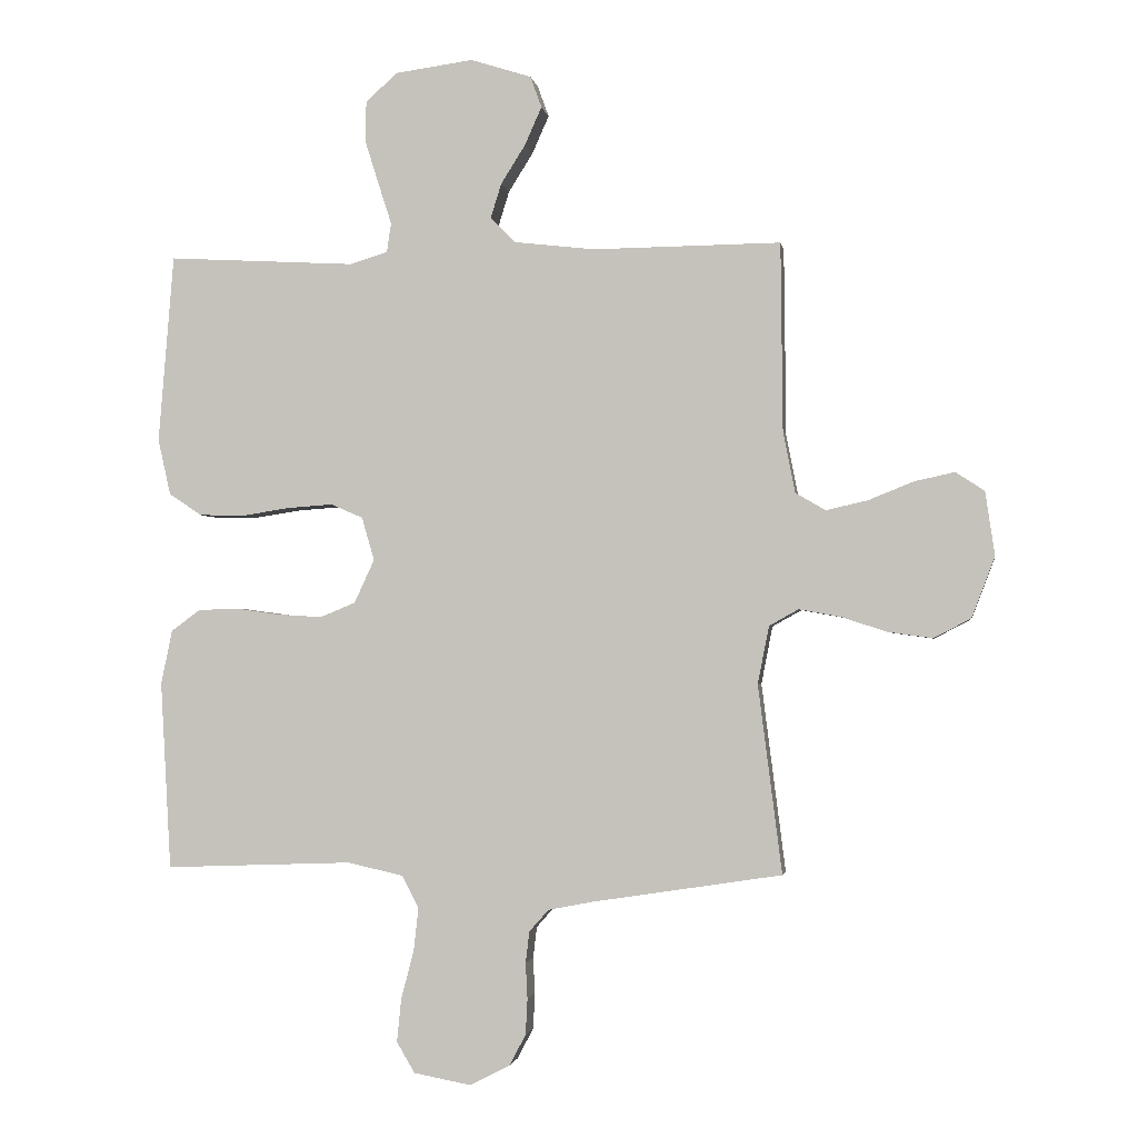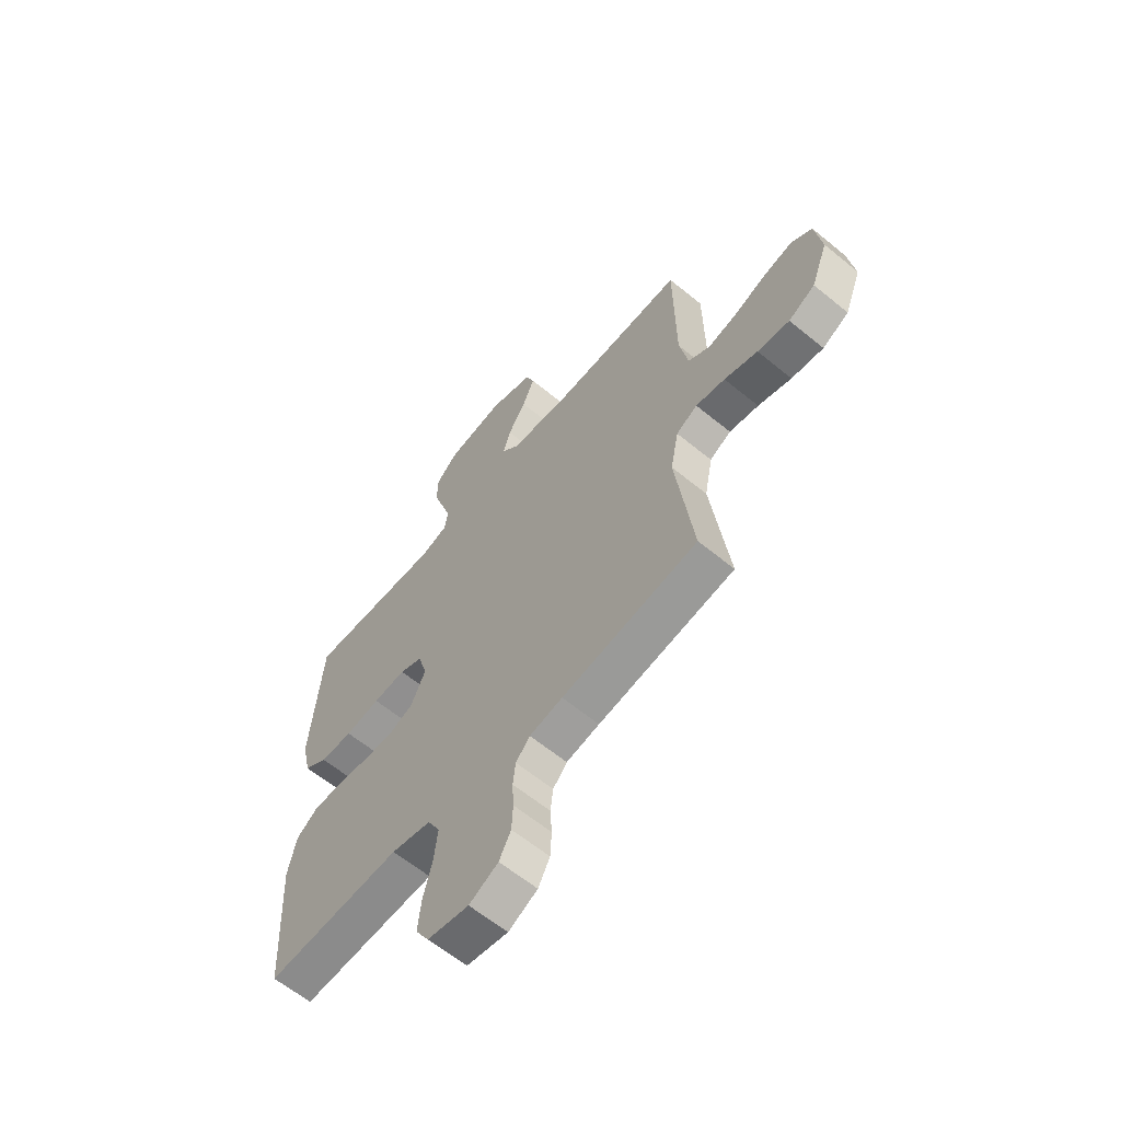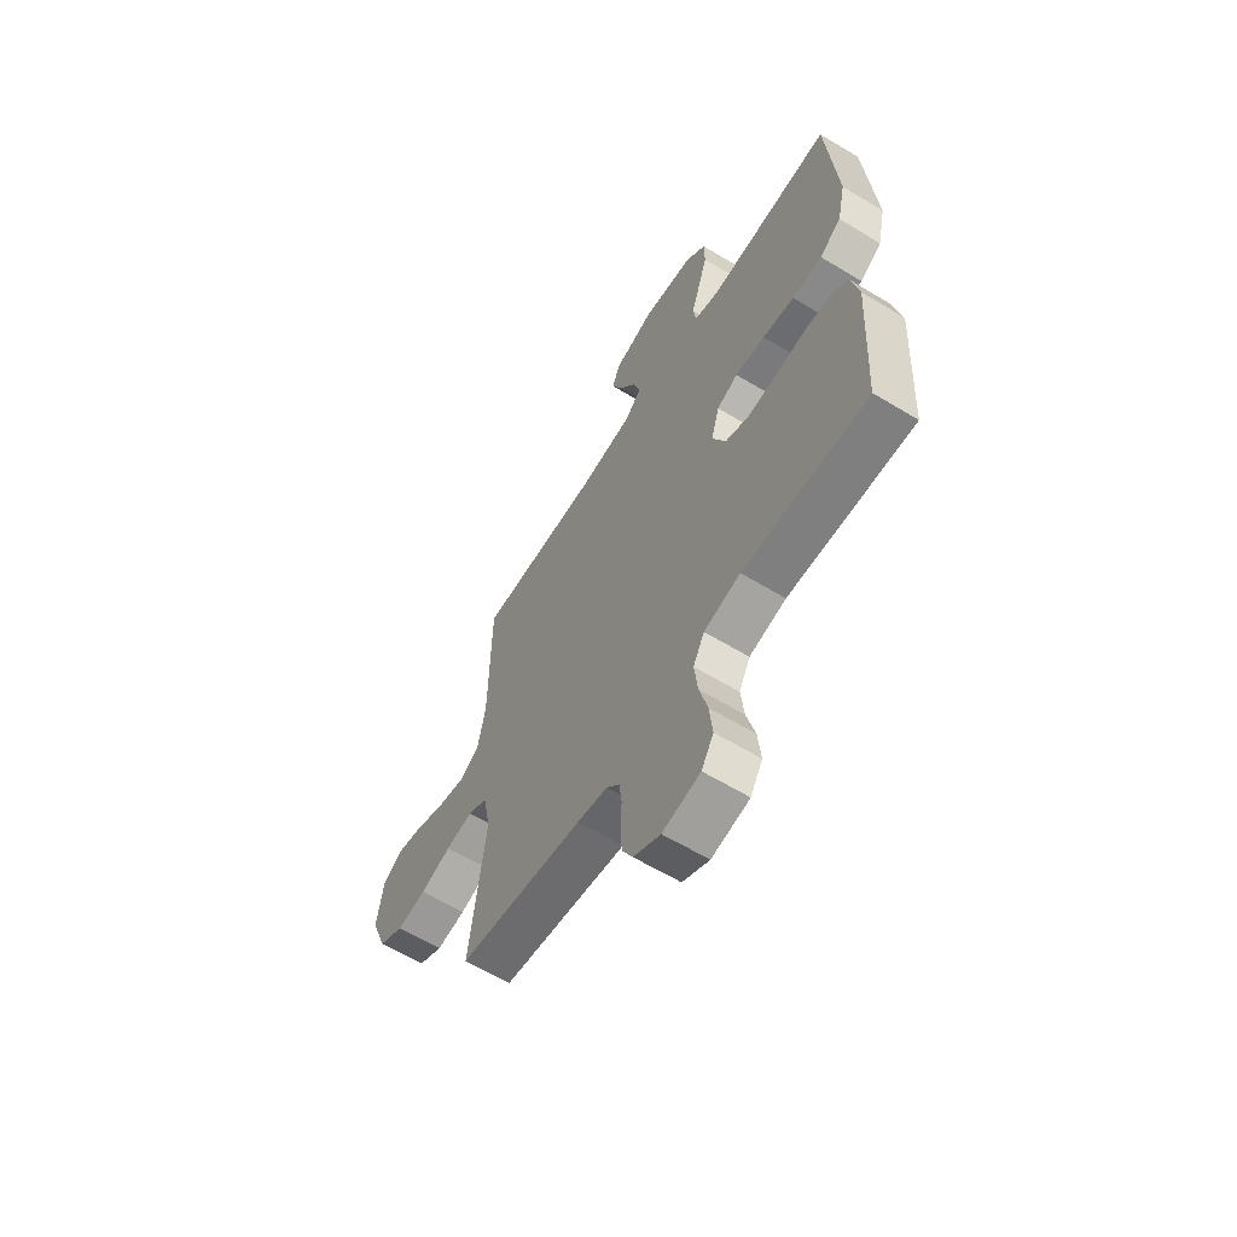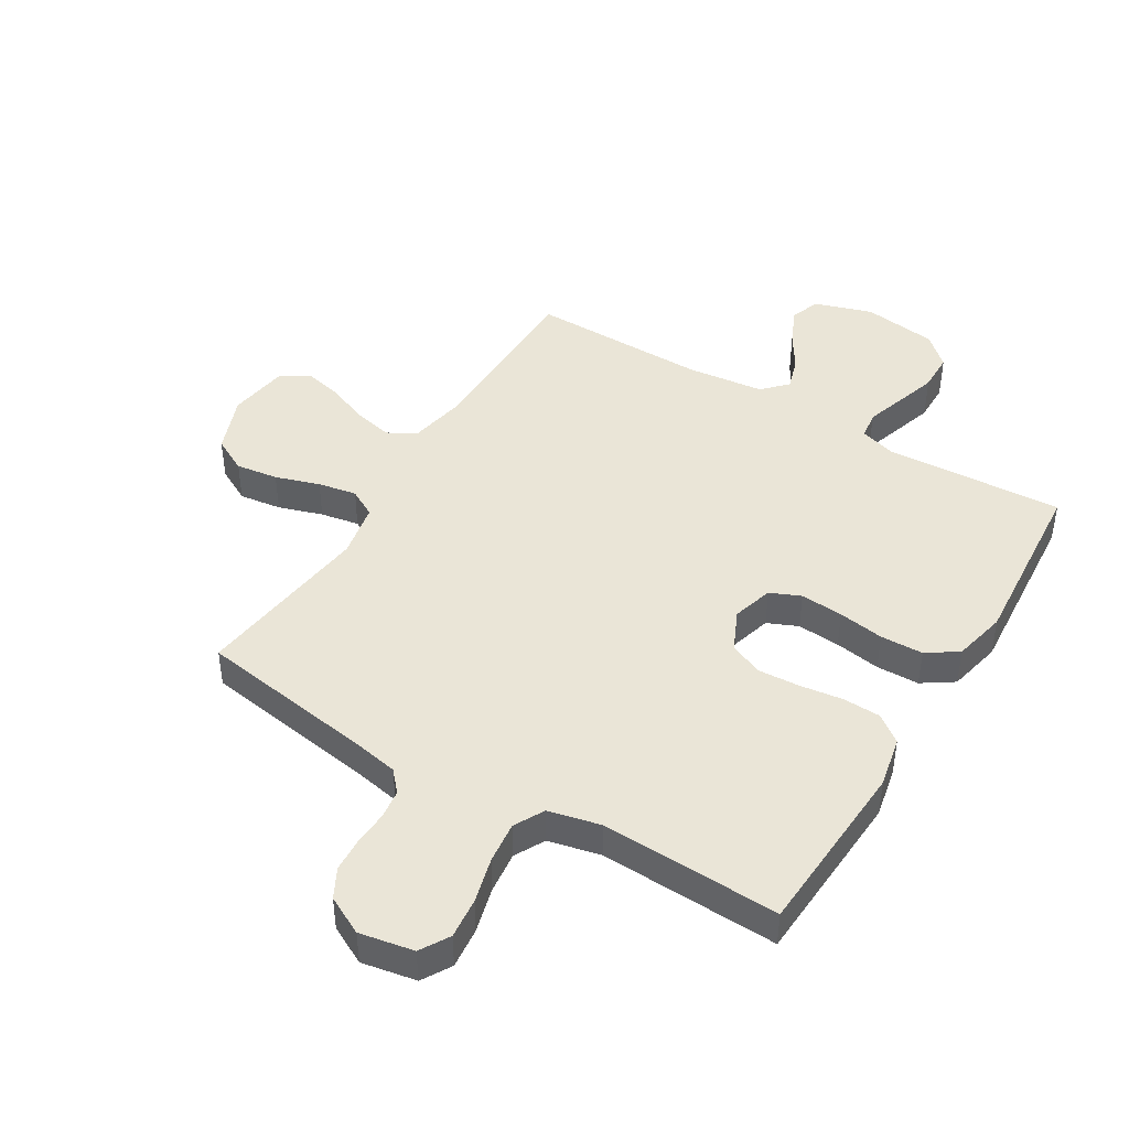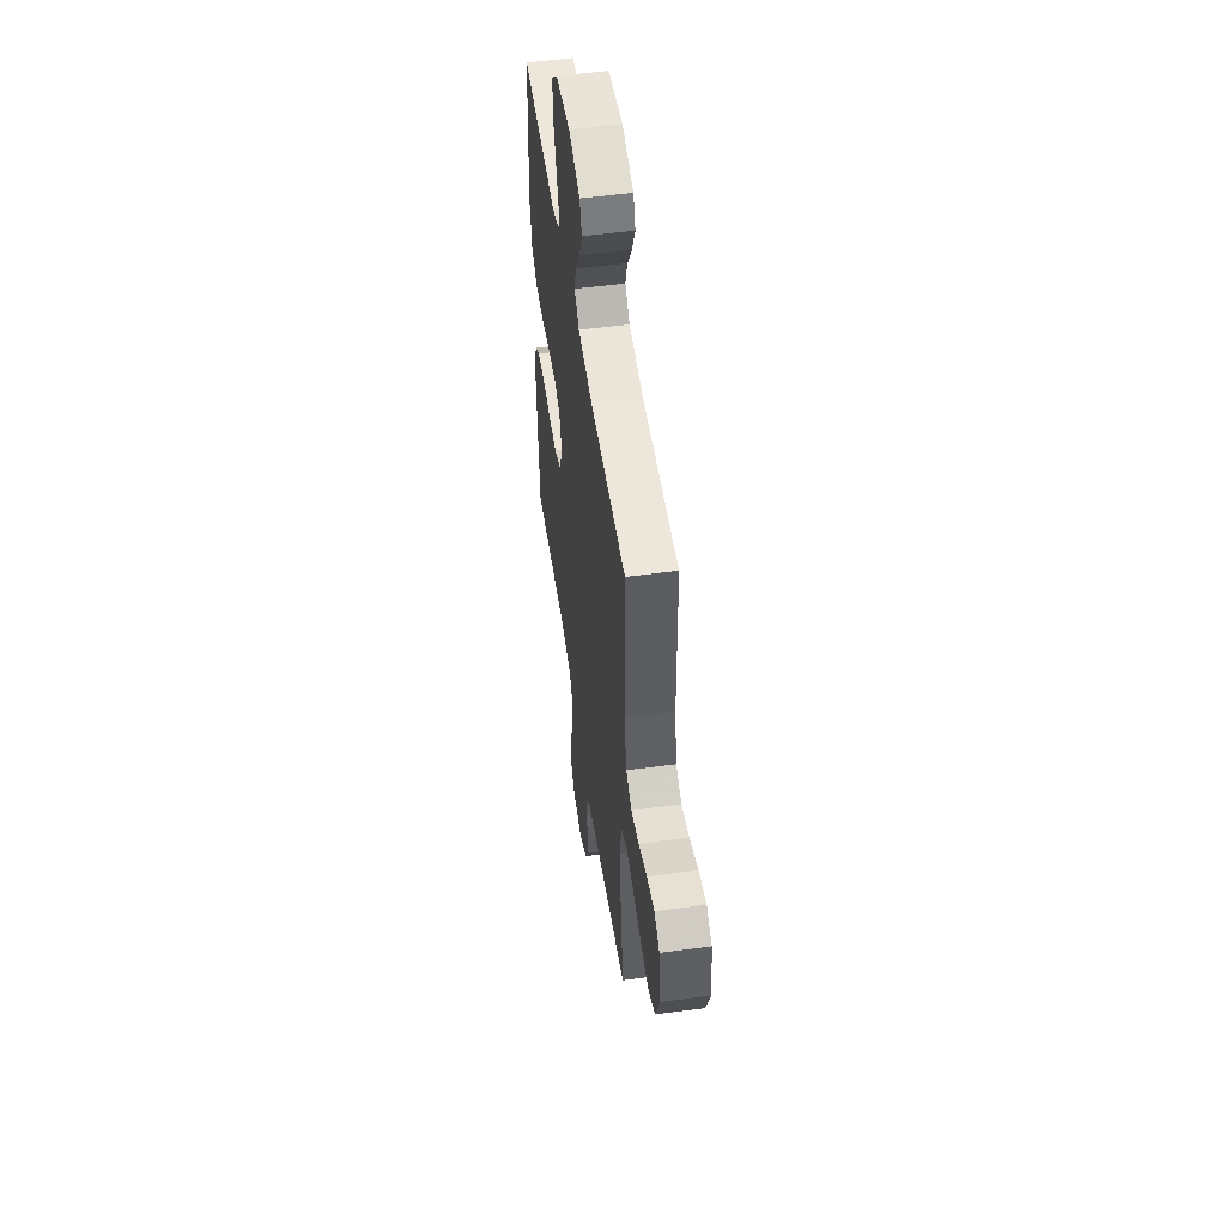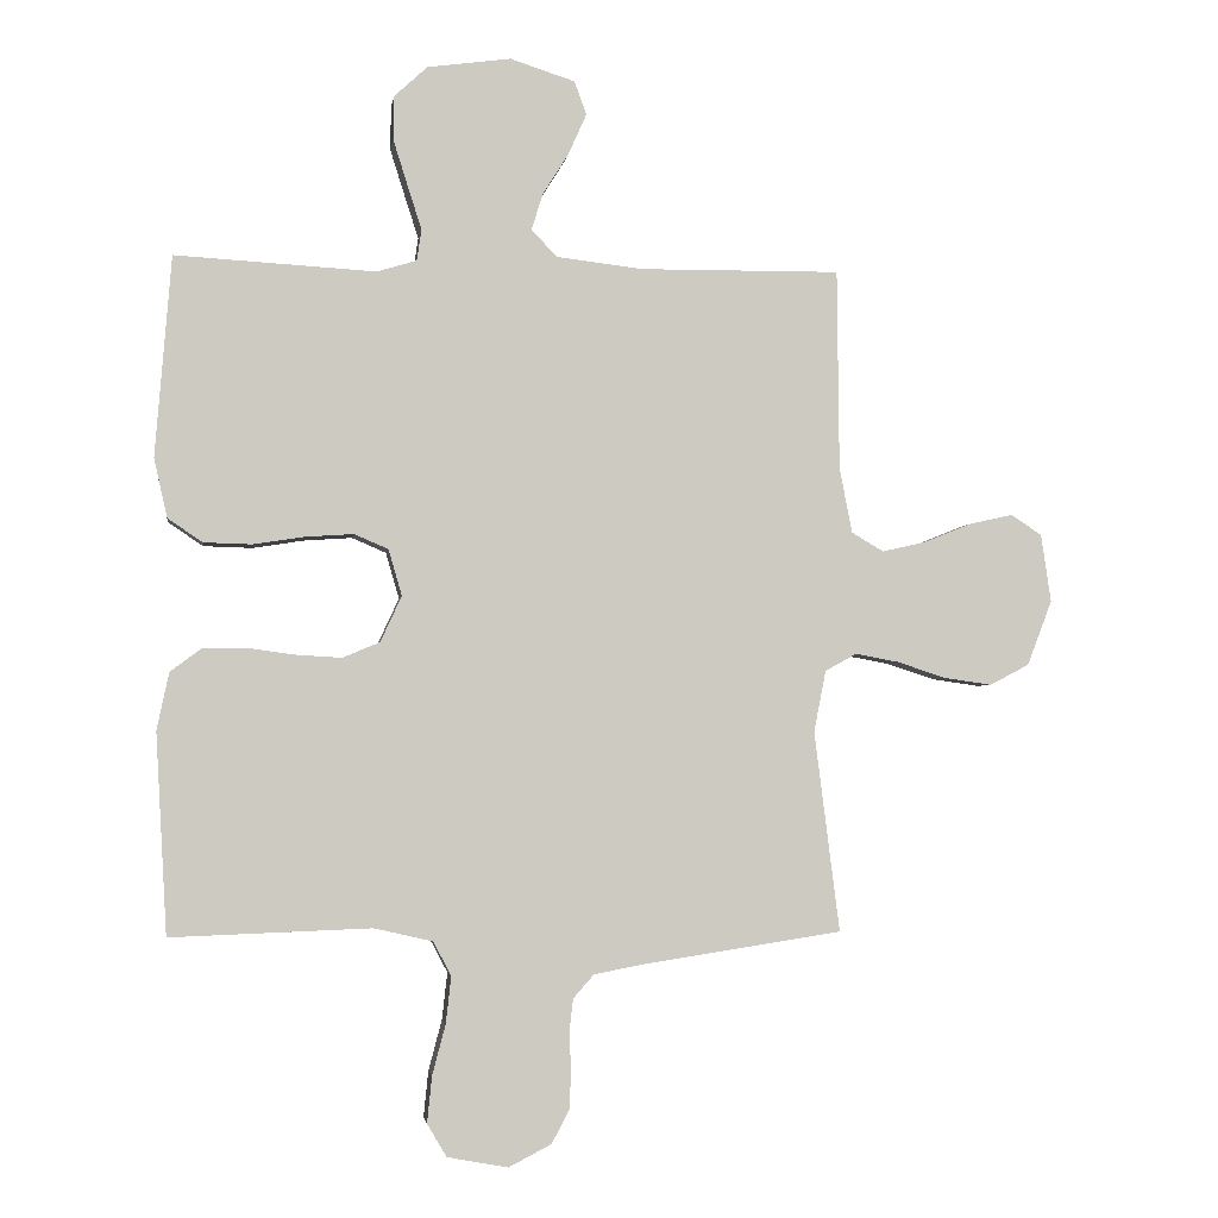
<metadata>
{"format":"obj","ext":"obj","renderer":"f3d","projection":"perspective","resolution":1024,"background":"white","views":[{"elev":-2.1,"azim":9.1,"up":"+Z"},{"elev":-62.1,"azim":50.2,"up":"+Z"},{"elev":-61.8,"azim":-121.6,"up":"+Z"},{"elev":44.2,"azim":-148.8,"up":"+Y"},{"elev":51.8,"azim":81.7,"up":"+Z"},{"elev":-3.2,"azim":-8.1,"up":"+Z"}]}
</metadata>
<code>
v -0.5 0.07 -0.5
v -0.517 0.07 -0.2
v -0.499 0.07 -0.114
v -0.453 0.07 -0.08
v -0.389 0.07 -0.078
v -0.317 0.07 -0.088
v -0.248 0.07 -0.092
v -0.192 0.07 -0.069
v -0.16 0.07 0
v -0.18 0.07 0.069
v -0.231 0.07 0.091
v -0.303 0.07 0.086
v -0.38 0.07 0.074
v -0.452 0.07 0.076
v -0.504 0.07 0.111
v -0.524 0.07 0.2
v -0.5 0.07 0.5
v -0.2 0.07 0.483
v -0.14 0.07 0.501
v -0.133 0.07 0.548
v -0.154 0.07 0.613
v -0.176 0.07 0.683
v -0.175 0.07 0.748
v -0.125 0.07 0.794
v 0 0.07 0.811
v 0.097 0.07 0.78
v 0.115 0.07 0.73
v 0.088 0.07 0.669
v 0.049 0.07 0.607
v 0.032 0.07 0.552
v 0.071 0.07 0.512
v 0.2 0.07 0.497
v 0.5 0.07 0.5
v 0.503 0.07 0.2
v 0.522 0.07 0.102
v 0.57 0.07 0.074
v 0.636 0.07 0.089
v 0.708 0.07 0.118
v 0.772 0.07 0.132
v 0.818 0.07 0.102
v 0.833 0.07 0
v 0.796 0.07 -0.097
v 0.737 0.07 -0.128
v 0.666 0.07 -0.118
v 0.592 0.07 -0.094
v 0.527 0.07 -0.082
v 0.48 0.07 -0.108
v 0.462 0.07 -0.2
v 0.5 0.07 -0.5
v 0.2 0.07 -0.546
v 0.127 0.07 -0.56
v 0.096 0.07 -0.595
v 0.09 0.07 -0.645
v 0.093 0.07 -0.702
v 0.09 0.07 -0.759
v 0.064 0.07 -0.808
v 0 0.07 -0.841
v -0.091 0.07 -0.824
v -0.12 0.07 -0.775
v -0.113 0.07 -0.706
v -0.093 0.07 -0.63
v -0.085 0.07 -0.56
v -0.112 0.07 -0.509
v -0.2 0.07 -0.489
v -0.5 0 -0.5
v -0.517 0 -0.2
v -0.499 0 -0.114
v -0.453 0 -0.08
v -0.389 0 -0.078
v -0.317 0 -0.088
v -0.248 0 -0.092
v -0.192 0 -0.069
v -0.16 0 0
v -0.18 0 0.069
v -0.231 0 0.091
v -0.303 0 0.086
v -0.38 0 0.074
v -0.452 0 0.076
v -0.504 0 0.111
v -0.524 0 0.2
v -0.5 0 0.5
v -0.2 0 0.483
v -0.14 0 0.501
v -0.133 0 0.548
v -0.154 0 0.613
v -0.176 0 0.683
v -0.175 0 0.748
v -0.125 0 0.794
v 0 0 0.811
v 0.097 0 0.78
v 0.115 0 0.73
v 0.088 0 0.669
v 0.049 0 0.607
v 0.032 0 0.552
v 0.071 0 0.512
v 0.2 0 0.497
v 0.5 0 0.5
v 0.503 0 0.2
v 0.522 0 0.102
v 0.57 0 0.074
v 0.636 0 0.089
v 0.708 0 0.118
v 0.772 0 0.132
v 0.818 0 0.102
v 0.833 0 0
v 0.796 0 -0.097
v 0.737 0 -0.128
v 0.666 0 -0.118
v 0.592 0 -0.094
v 0.527 0 -0.082
v 0.48 0 -0.108
v 0.462 0 -0.2
v 0.5 0 -0.5
v 0.2 0 -0.546
v 0.127 0 -0.56
v 0.096 0 -0.595
v 0.09 0 -0.645
v 0.093 0 -0.702
v 0.09 0 -0.759
v 0.064 0 -0.808
v 0 0 -0.841
v -0.091 0 -0.824
v -0.12 0 -0.775
v -0.113 0 -0.706
v -0.093 0 -0.63
v -0.085 0 -0.56
v -0.112 0 -0.509
v -0.2 0 -0.489
f 58 59 60 61
f 58 61 62
f 57 58 62
f 56 57 62
f 53 54 55 56
f 52 53 56 62
f 51 52 62 63
f 48 49 50
f 47 48 50 51
f 42 43 44 45
f 42 45 46
f 41 42 46
f 40 41 46
f 37 38 39 40
f 36 37 40 46
f 35 36 46 47
f 32 33 34
f 31 32 34 35
f 26 27 28 29
f 26 29 30
f 25 26 30
f 24 25 30
f 23 24 30
f 20 21 22 23
f 20 23 30 31
f 15 16 17 18
f 15 18 19
f 12 13 14 15
f 11 12 15 19
f 10 11 19
f 9 10 19 20
f 3 4 5 6
f 3 6 7
f 64 1 2 3
f 64 3 7
f 63 64 7 8
f 51 63 8 9
f 31 35 47 51
f 9 20 31 51
f 125 124 123 122
f 126 125 122
f 126 122 121
f 126 121 120
f 120 119 118 117
f 126 120 117 116
f 127 126 116 115
f 114 113 112
f 115 114 112 111
f 109 108 107 106
f 110 109 106
f 110 106 105
f 110 105 104
f 104 103 102 101
f 110 104 101 100
f 111 110 100 99
f 98 97 96
f 99 98 96 95
f 93 92 91 90
f 94 93 90
f 94 90 89
f 94 89 88
f 94 88 87
f 87 86 85 84
f 95 94 87 84
f 82 81 80 79
f 83 82 79
f 79 78 77 76
f 83 79 76 75
f 83 75 74
f 84 83 74 73
f 70 69 68 67
f 71 70 67
f 67 66 65 128
f 71 67 128
f 72 71 128 127
f 73 72 127 115
f 115 111 99 95
f 115 95 84 73
f 1 65 66 2
f 2 66 67 3
f 3 67 68 4
f 4 68 69 5
f 5 69 70 6
f 6 70 71 7
f 7 71 72 8
f 8 72 73 9
f 9 73 74 10
f 10 74 75 11
f 11 75 76 12
f 12 76 77 13
f 13 77 78 14
f 14 78 79 15
f 15 79 80 16
f 16 80 81 17
f 17 81 82 18
f 18 82 83 19
f 19 83 84 20
f 20 84 85 21
f 21 85 86 22
f 22 86 87 23
f 23 87 88 24
f 24 88 89 25
f 25 89 90 26
f 26 90 91 27
f 27 91 92 28
f 28 92 93 29
f 29 93 94 30
f 30 94 95 31
f 31 95 96 32
f 32 96 97 33
f 33 97 98 34
f 34 98 99 35
f 35 99 100 36
f 36 100 101 37
f 37 101 102 38
f 38 102 103 39
f 39 103 104 40
f 40 104 105 41
f 41 105 106 42
f 42 106 107 43
f 43 107 108 44
f 44 108 109 45
f 45 109 110 46
f 46 110 111 47
f 47 111 112 48
f 48 112 113 49
f 49 113 114 50
f 50 114 115 51
f 51 115 116 52
f 52 116 117 53
f 53 117 118 54
f 54 118 119 55
f 55 119 120 56
f 56 120 121 57
f 57 121 122 58
f 58 122 123 59
f 59 123 124 60
f 60 124 125 61
f 61 125 126 62
f 62 126 127 63
f 63 127 128 64
f 64 128 65 1

</code>
